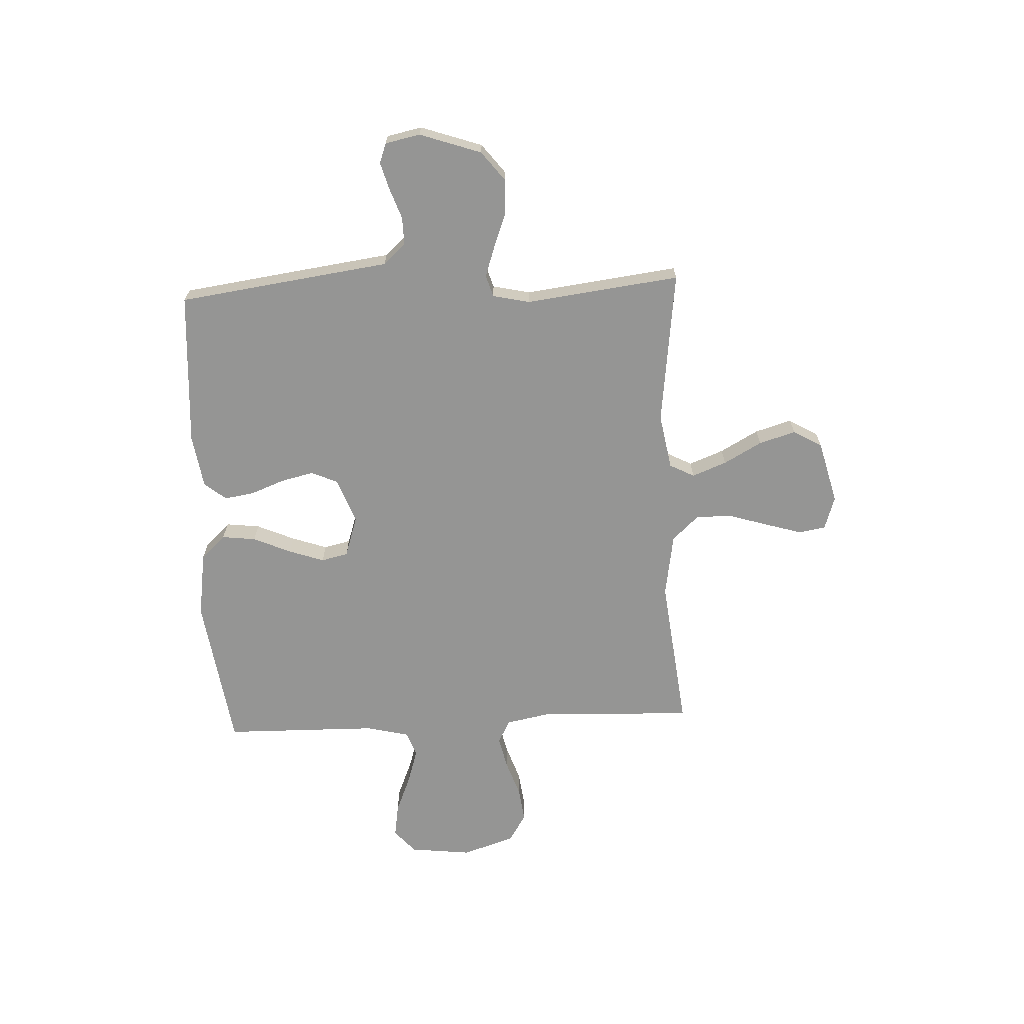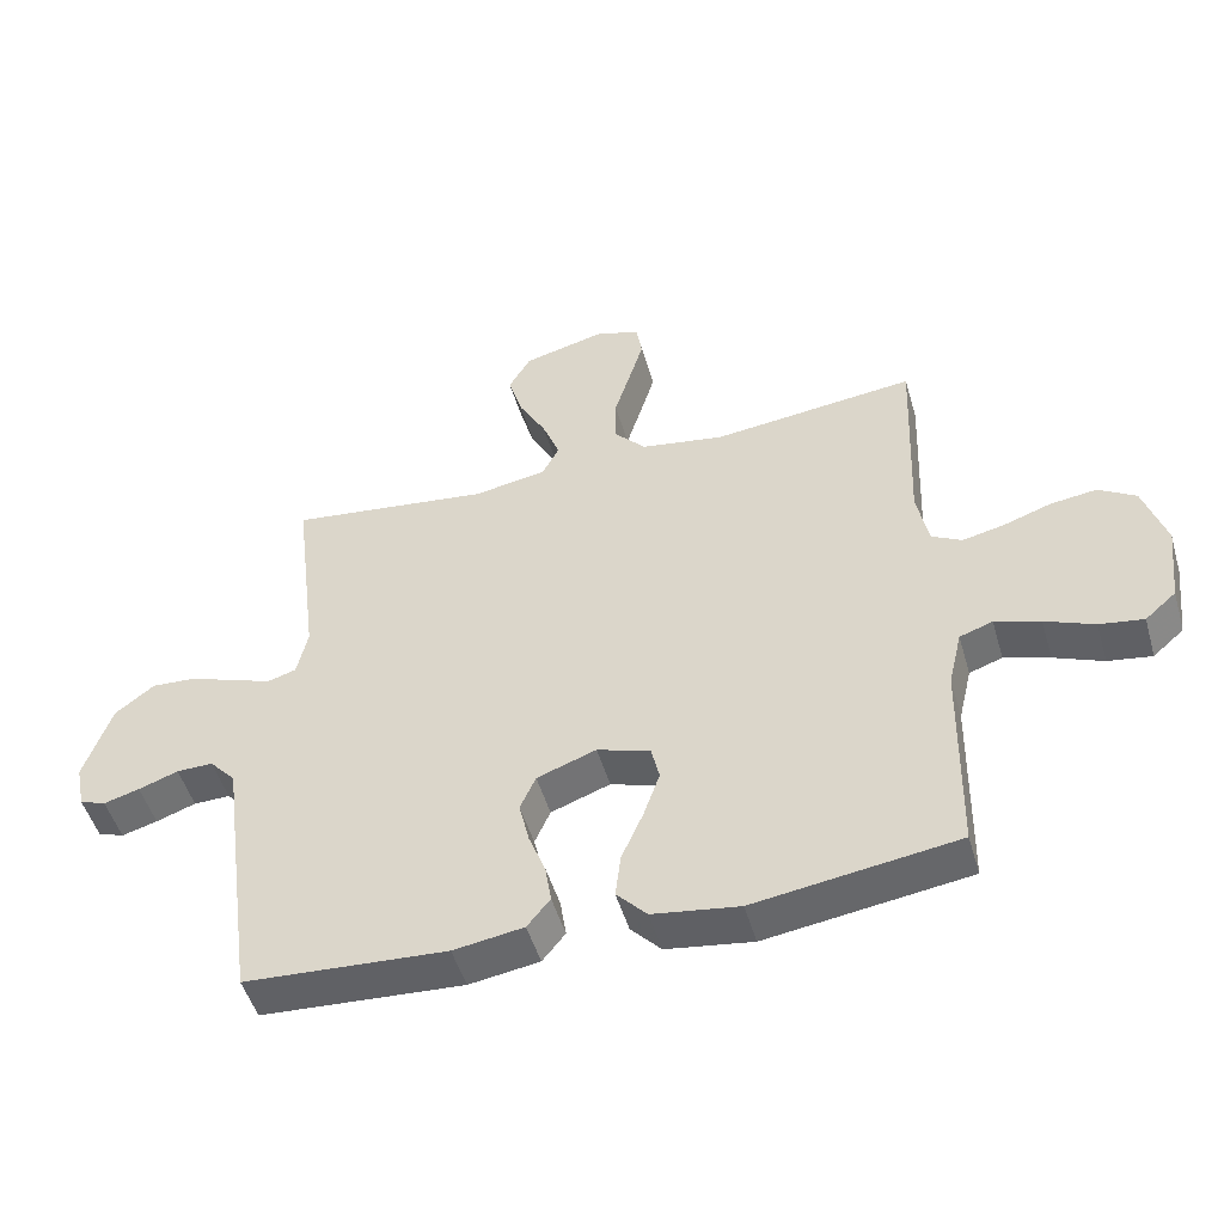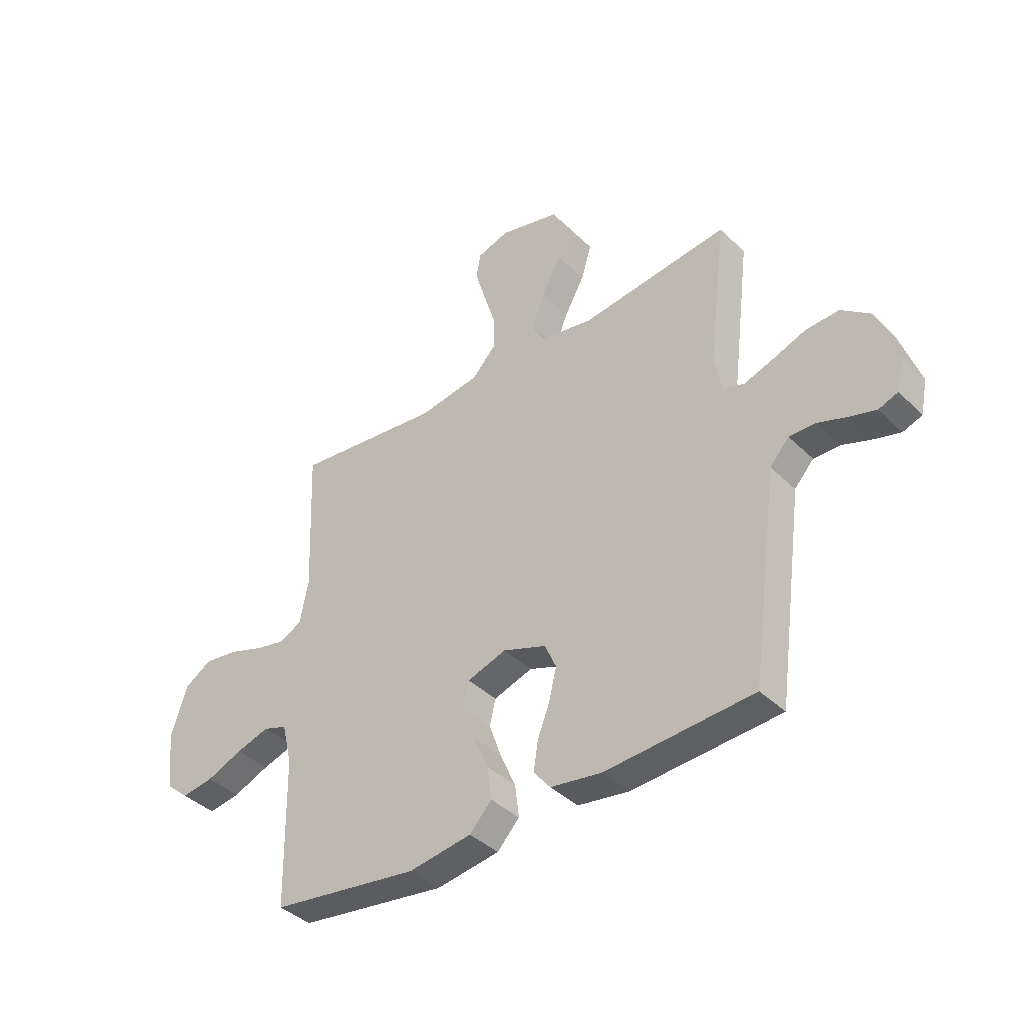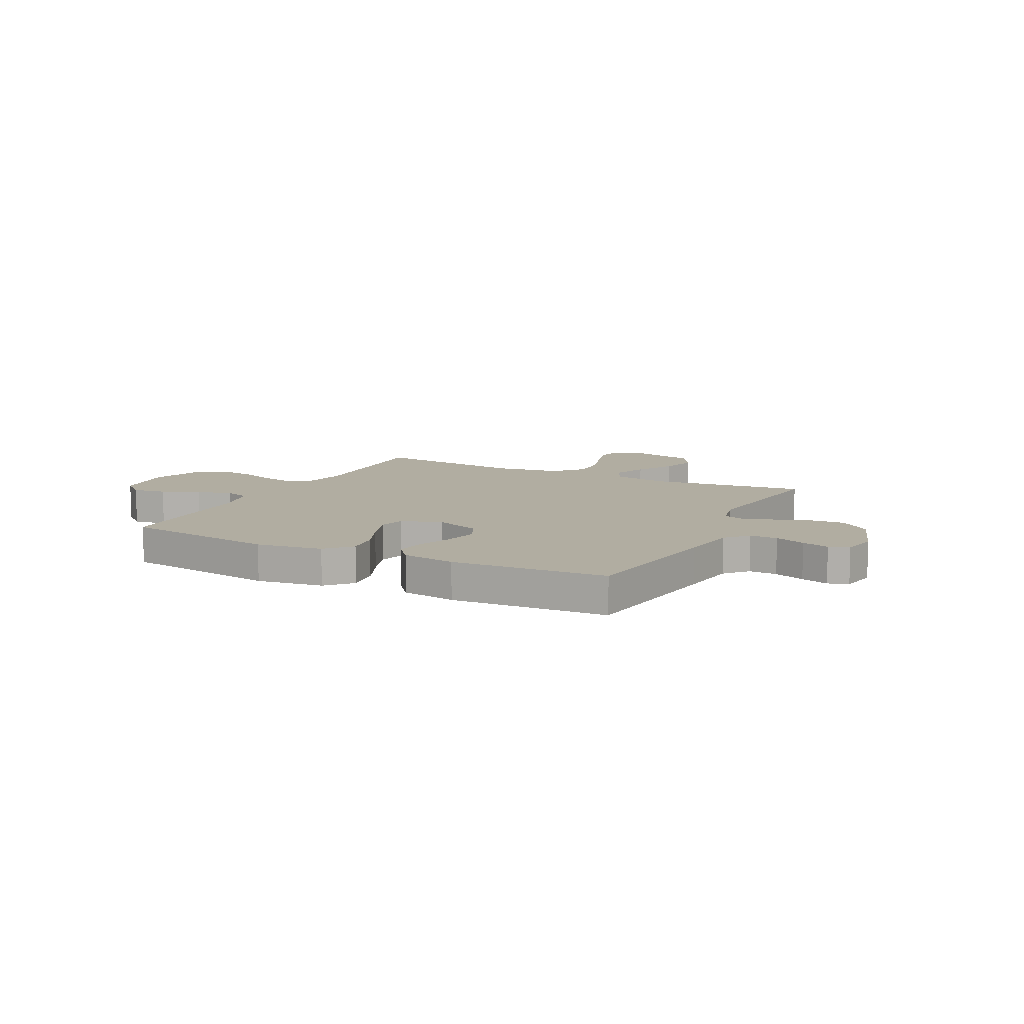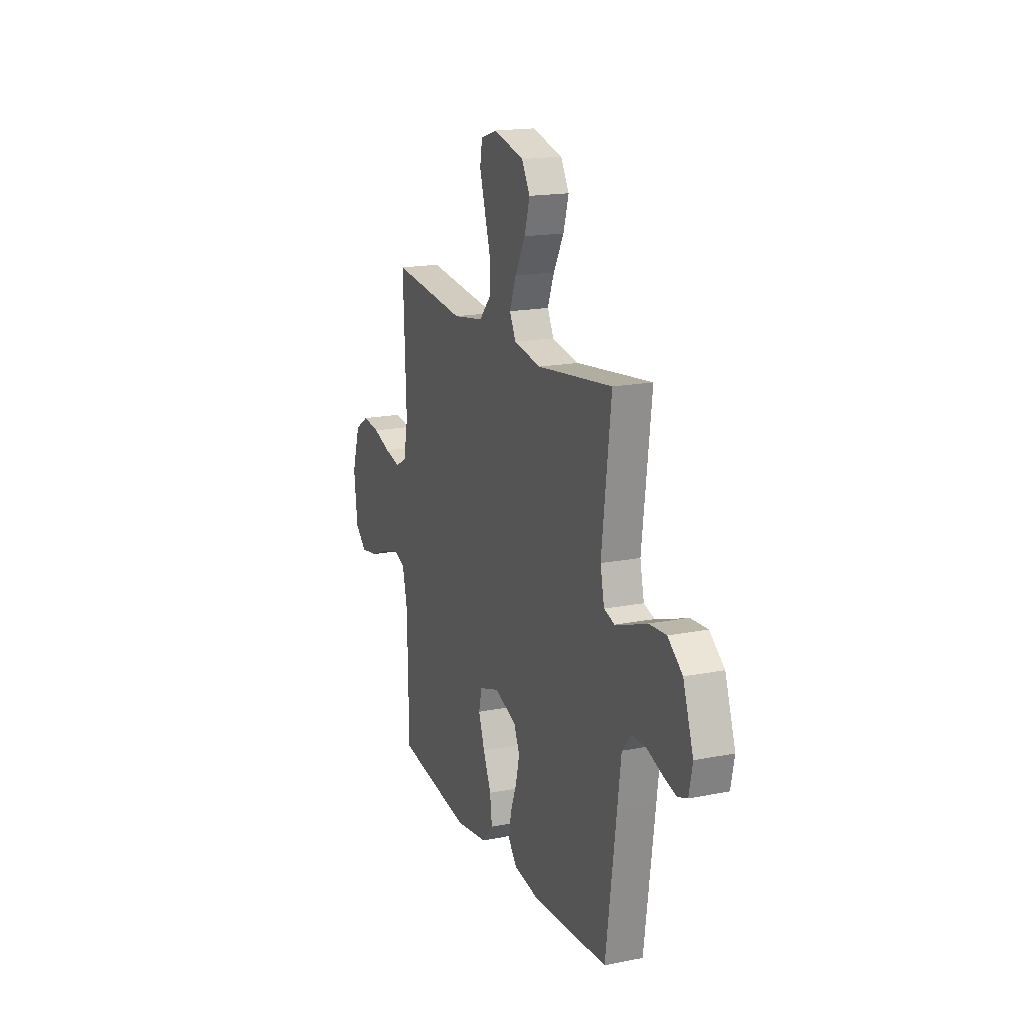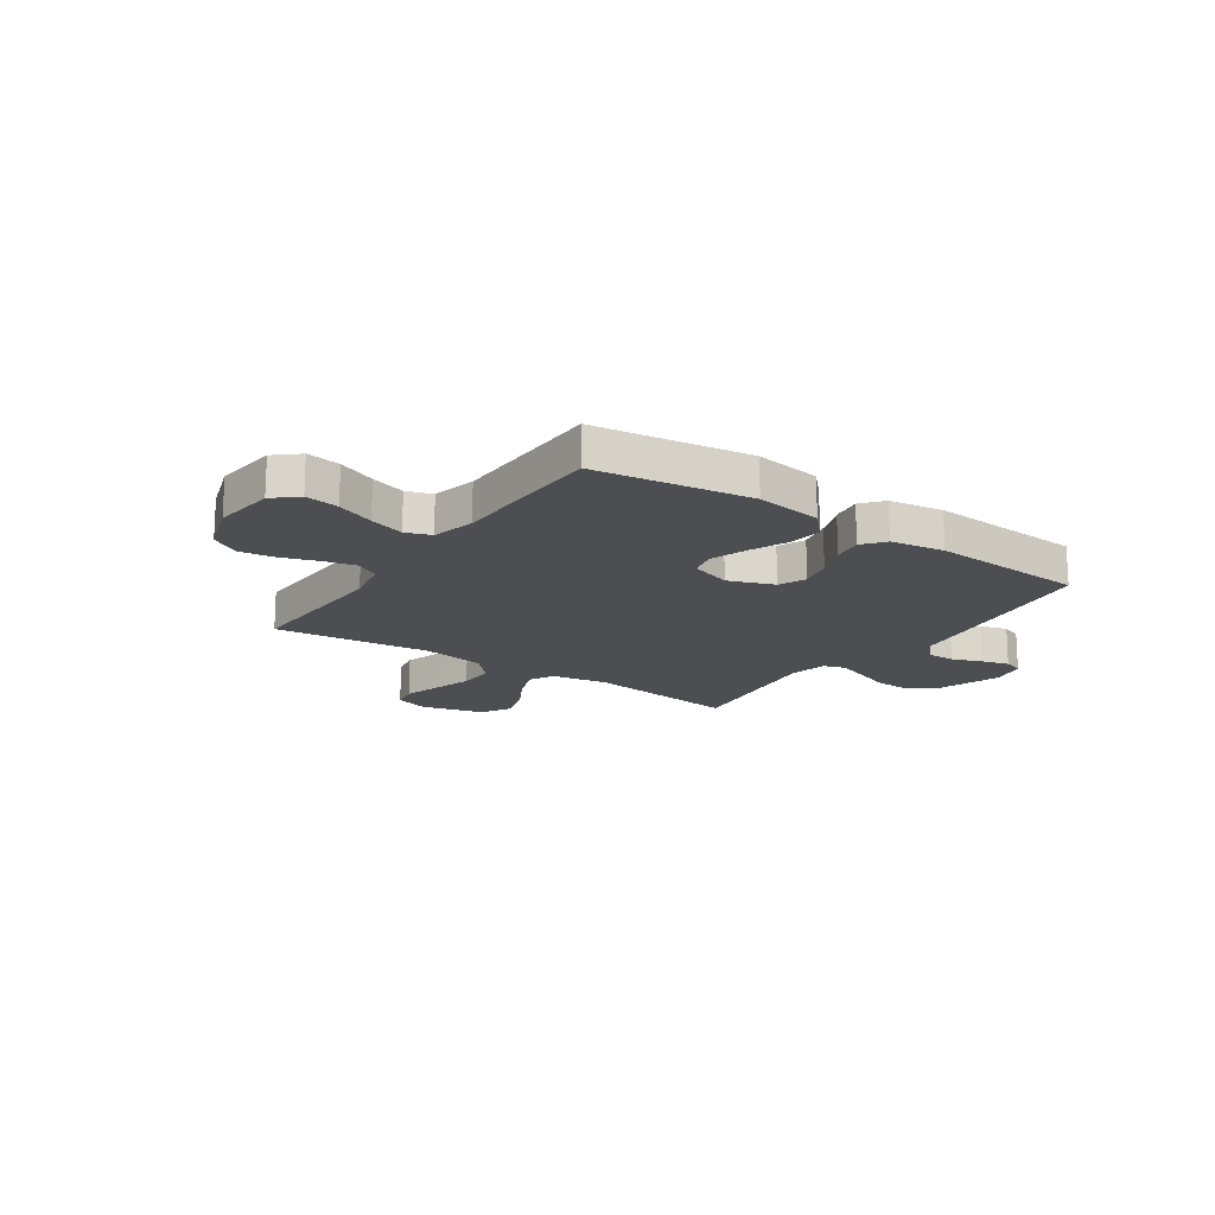
<metadata>
{"format":"obj","ext":"obj","renderer":"f3d","projection":"perspective","resolution":1024,"background":"white","views":[{"elev":-67.4,"azim":-87.3,"up":"+Y"},{"elev":-49.5,"azim":16.1,"up":"+Z"},{"elev":-39.6,"azim":-140.1,"up":"+Z"},{"elev":10.4,"azim":-153.2,"up":"+Y"},{"elev":17.4,"azim":-111.5,"up":"+Z"},{"elev":-17.2,"azim":145.6,"up":"+Y"}]}
</metadata>
<code>
v -0.5 0.07 -0.5
v -0.541 0.07 -0.2
v -0.556 0.07 -0.088
v -0.595 0.07 -0.045
v -0.649 0.07 -0.046
v -0.708 0.07 -0.067
v -0.761 0.07 -0.082
v -0.8 0.07 -0.068
v -0.814 0.07 0
v -0.773 0.07 0.119
v -0.715 0.07 0.164
v -0.647 0.07 0.16
v -0.58 0.07 0.135
v -0.521 0.07 0.115
v -0.479 0.07 0.128
v -0.463 0.07 0.2
v -0.5 0.07 0.5
v -0.2 0.07 0.463
v -0.092 0.07 0.482
v -0.067 0.07 0.53
v -0.093 0.07 0.597
v -0.134 0.07 0.671
v -0.155 0.07 0.742
v -0.122 0.07 0.798
v 0 0.07 0.829
v 0.065 0.07 0.808
v 0.074 0.07 0.756
v 0.053 0.07 0.686
v 0.029 0.07 0.608
v 0.028 0.07 0.538
v 0.076 0.07 0.486
v 0.2 0.07 0.466
v 0.5 0.07 0.5
v 0.488 0.07 0.2
v 0.505 0.07 0.113
v 0.55 0.07 0.089
v 0.613 0.07 0.103
v 0.683 0.07 0.127
v 0.751 0.07 0.136
v 0.806 0.07 0.102
v 0.839 0.07 0
v 0.825 0.07 -0.12
v 0.779 0.07 -0.16
v 0.714 0.07 -0.15
v 0.641 0.07 -0.12
v 0.574 0.07 -0.099
v 0.525 0.07 -0.116
v 0.505 0.07 -0.2
v 0.5 0.07 -0.5
v 0.2 0.07 -0.543
v 0.072 0.07 -0.524
v 0.027 0.07 -0.476
v 0.035 0.07 -0.41
v 0.067 0.07 -0.337
v 0.091 0.07 -0.268
v 0.079 0.07 -0.216
v 0 0.07 -0.19
v -0.088 0.07 -0.222
v -0.111 0.07 -0.274
v -0.096 0.07 -0.338
v -0.071 0.07 -0.403
v -0.062 0.07 -0.461
v -0.096 0.07 -0.503
v -0.2 0.07 -0.519
v -0.5 0 -0.5
v -0.541 0 -0.2
v -0.556 0 -0.088
v -0.595 0 -0.045
v -0.649 0 -0.046
v -0.708 0 -0.067
v -0.761 0 -0.082
v -0.8 0 -0.068
v -0.814 0 0
v -0.773 0 0.119
v -0.715 0 0.164
v -0.647 0 0.16
v -0.58 0 0.135
v -0.521 0 0.115
v -0.479 0 0.128
v -0.463 0 0.2
v -0.5 0 0.5
v -0.2 0 0.463
v -0.092 0 0.482
v -0.067 0 0.53
v -0.093 0 0.597
v -0.134 0 0.671
v -0.155 0 0.742
v -0.122 0 0.798
v 0 0 0.829
v 0.065 0 0.808
v 0.074 0 0.756
v 0.053 0 0.686
v 0.029 0 0.608
v 0.028 0 0.538
v 0.076 0 0.486
v 0.2 0 0.466
v 0.5 0 0.5
v 0.488 0 0.2
v 0.505 0 0.113
v 0.55 0 0.089
v 0.613 0 0.103
v 0.683 0 0.127
v 0.751 0 0.136
v 0.806 0 0.102
v 0.839 0 0
v 0.825 0 -0.12
v 0.779 0 -0.16
v 0.714 0 -0.15
v 0.641 0 -0.12
v 0.574 0 -0.099
v 0.525 0 -0.116
v 0.505 0 -0.2
v 0.5 0 -0.5
v 0.2 0 -0.543
v 0.072 0 -0.524
v 0.027 0 -0.476
v 0.035 0 -0.41
v 0.067 0 -0.337
v 0.091 0 -0.268
v 0.079 0 -0.216
v 0 0 -0.19
v -0.088 0 -0.222
v -0.111 0 -0.274
v -0.096 0 -0.338
v -0.071 0 -0.403
v -0.062 0 -0.461
v -0.096 0 -0.503
v -0.2 0 -0.519
f 1 2 3
f 64 1 3
f 63 64 3
f 62 63 3
f 61 62 3
f 60 61 3
f 59 60 3 4
f 58 59 4
f 57 58 4
f 52 53 54
f 51 52 54
f 50 51 54
f 49 50 54
f 48 49 54
f 47 48 54 55
f 43 44 45
f 42 43 45
f 41 42 45
f 40 41 45
f 39 40 45
f 38 39 45
f 37 38 45
f 36 37 45 46
f 35 36 46 47
f 32 33 34
f 47 55 56
f 35 47 56
f 34 35 56
f 32 34 56
f 31 32 56
f 27 28 29
f 26 27 29
f 25 26 29
f 24 25 29
f 23 24 29
f 22 23 29
f 21 22 29
f 20 21 29 30
f 16 17 18
f 15 16 18 19
f 11 12 13
f 10 11 13
f 9 10 13
f 8 9 13
f 7 8 13
f 6 7 13
f 5 6 13
f 4 5 13 14
f 57 4 14 15
f 31 56 57
f 30 31 57
f 20 30 57
f 19 20 57
f 15 19 57
f 67 66 65
f 67 65 128
f 67 128 127
f 67 127 126
f 67 126 125
f 67 125 124
f 68 67 124 123
f 68 123 122
f 68 122 121
f 118 117 116
f 118 116 115
f 118 115 114
f 118 114 113
f 118 113 112
f 119 118 112 111
f 109 108 107
f 109 107 106
f 109 106 105
f 109 105 104
f 109 104 103
f 109 103 102
f 109 102 101
f 110 109 101 100
f 111 110 100 99
f 98 97 96
f 120 119 111
f 120 111 99
f 120 99 98
f 120 98 96
f 120 96 95
f 93 92 91
f 93 91 90
f 93 90 89
f 93 89 88
f 93 88 87
f 93 87 86
f 93 86 85
f 94 93 85 84
f 82 81 80
f 83 82 80 79
f 77 76 75
f 77 75 74
f 77 74 73
f 77 73 72
f 77 72 71
f 77 71 70
f 77 70 69
f 78 77 69 68
f 79 78 68 121
f 121 120 95
f 121 95 94
f 121 94 84
f 121 84 83
f 121 83 79
f 1 65 66 2
f 2 66 67 3
f 3 67 68 4
f 4 68 69 5
f 5 69 70 6
f 6 70 71 7
f 7 71 72 8
f 8 72 73 9
f 9 73 74 10
f 10 74 75 11
f 11 75 76 12
f 12 76 77 13
f 13 77 78 14
f 14 78 79 15
f 15 79 80 16
f 16 80 81 17
f 17 81 82 18
f 18 82 83 19
f 19 83 84 20
f 20 84 85 21
f 21 85 86 22
f 22 86 87 23
f 23 87 88 24
f 24 88 89 25
f 25 89 90 26
f 26 90 91 27
f 27 91 92 28
f 28 92 93 29
f 29 93 94 30
f 30 94 95 31
f 31 95 96 32
f 32 96 97 33
f 33 97 98 34
f 34 98 99 35
f 35 99 100 36
f 36 100 101 37
f 37 101 102 38
f 38 102 103 39
f 39 103 104 40
f 40 104 105 41
f 41 105 106 42
f 42 106 107 43
f 43 107 108 44
f 44 108 109 45
f 45 109 110 46
f 46 110 111 47
f 47 111 112 48
f 48 112 113 49
f 49 113 114 50
f 50 114 115 51
f 51 115 116 52
f 52 116 117 53
f 53 117 118 54
f 54 118 119 55
f 55 119 120 56
f 56 120 121 57
f 57 121 122 58
f 58 122 123 59
f 59 123 124 60
f 60 124 125 61
f 61 125 126 62
f 62 126 127 63
f 63 127 128 64
f 64 128 65 1

</code>
